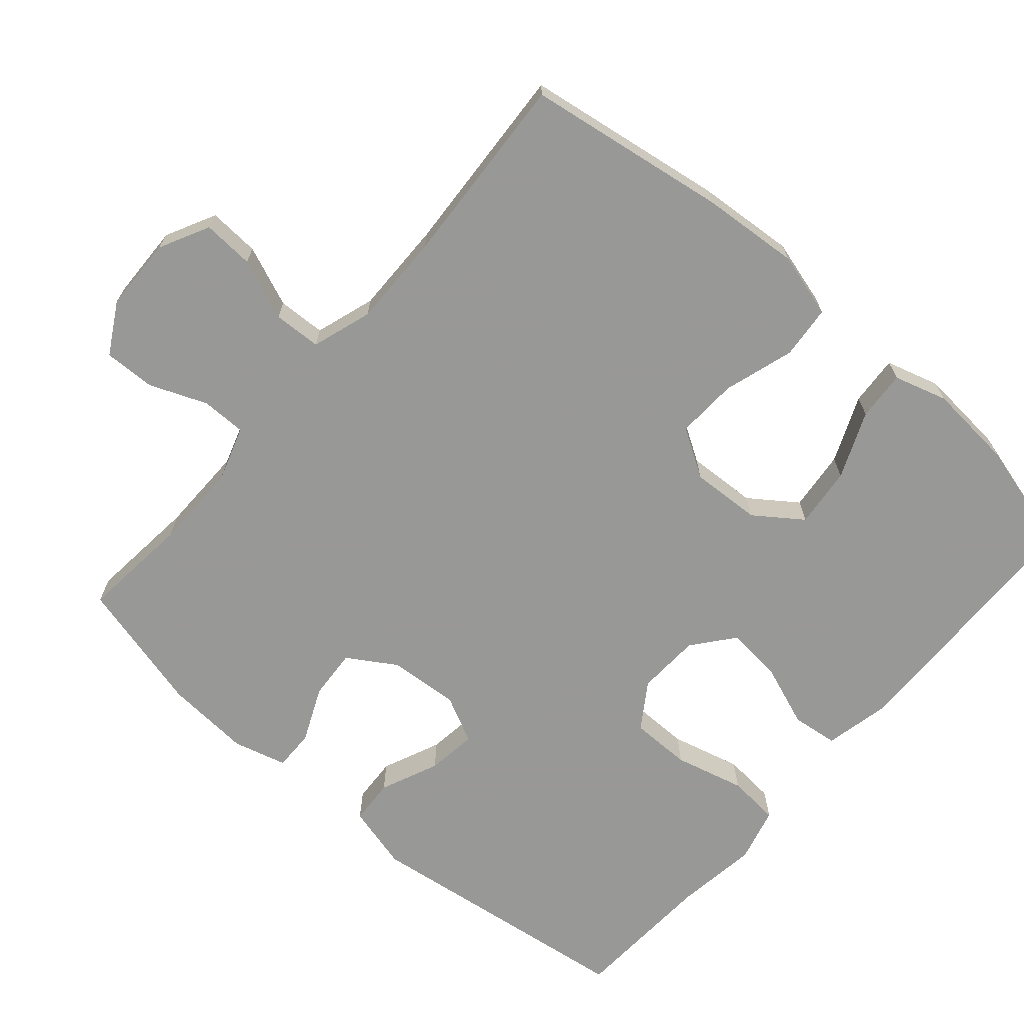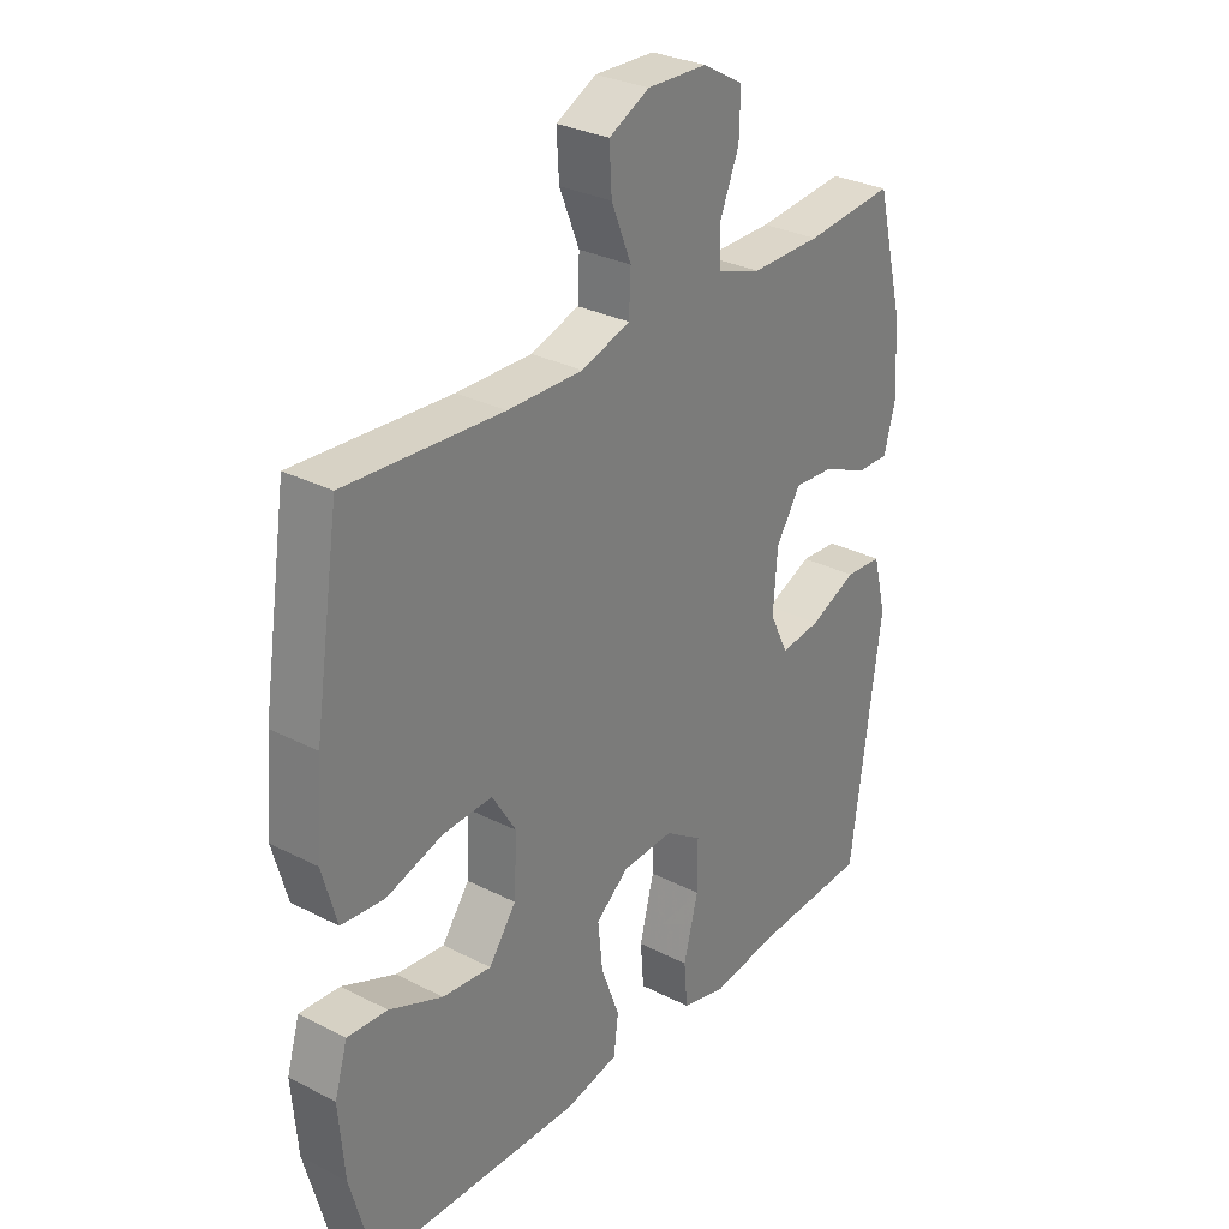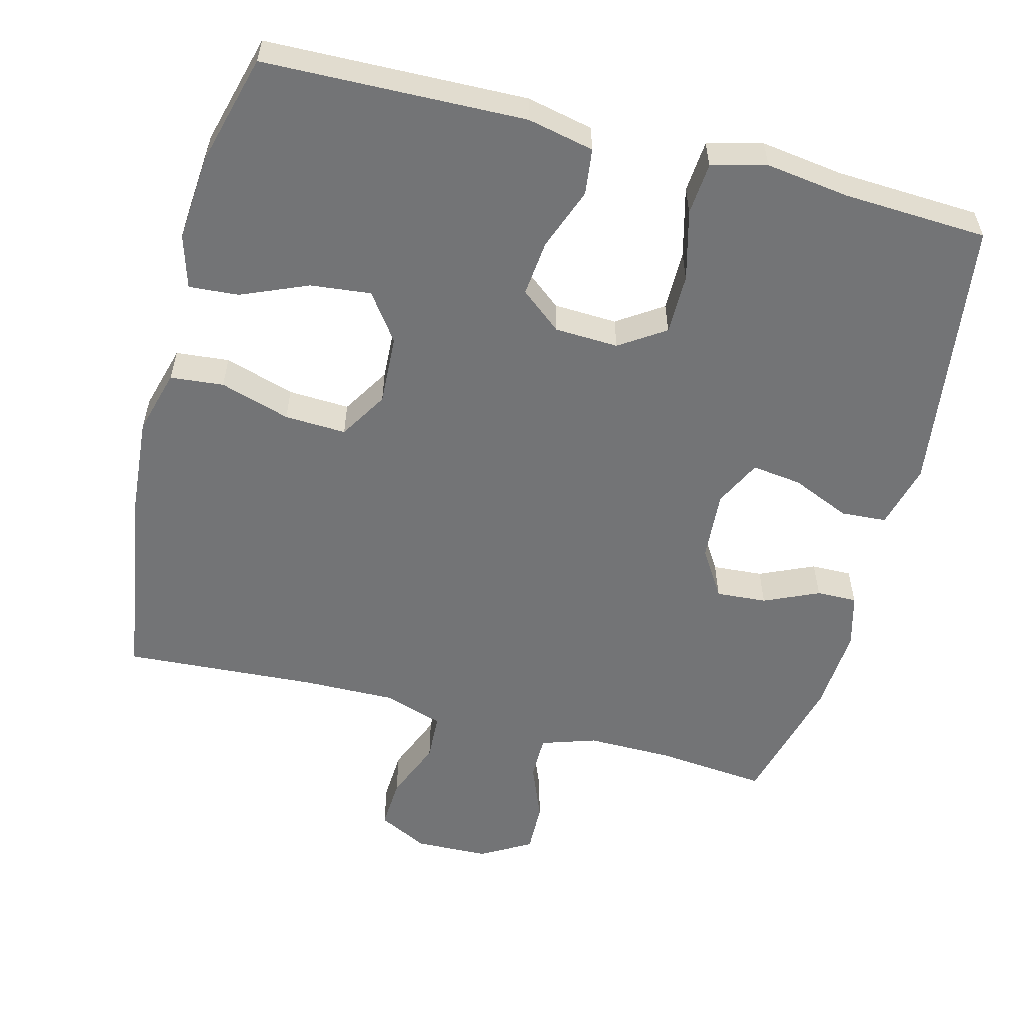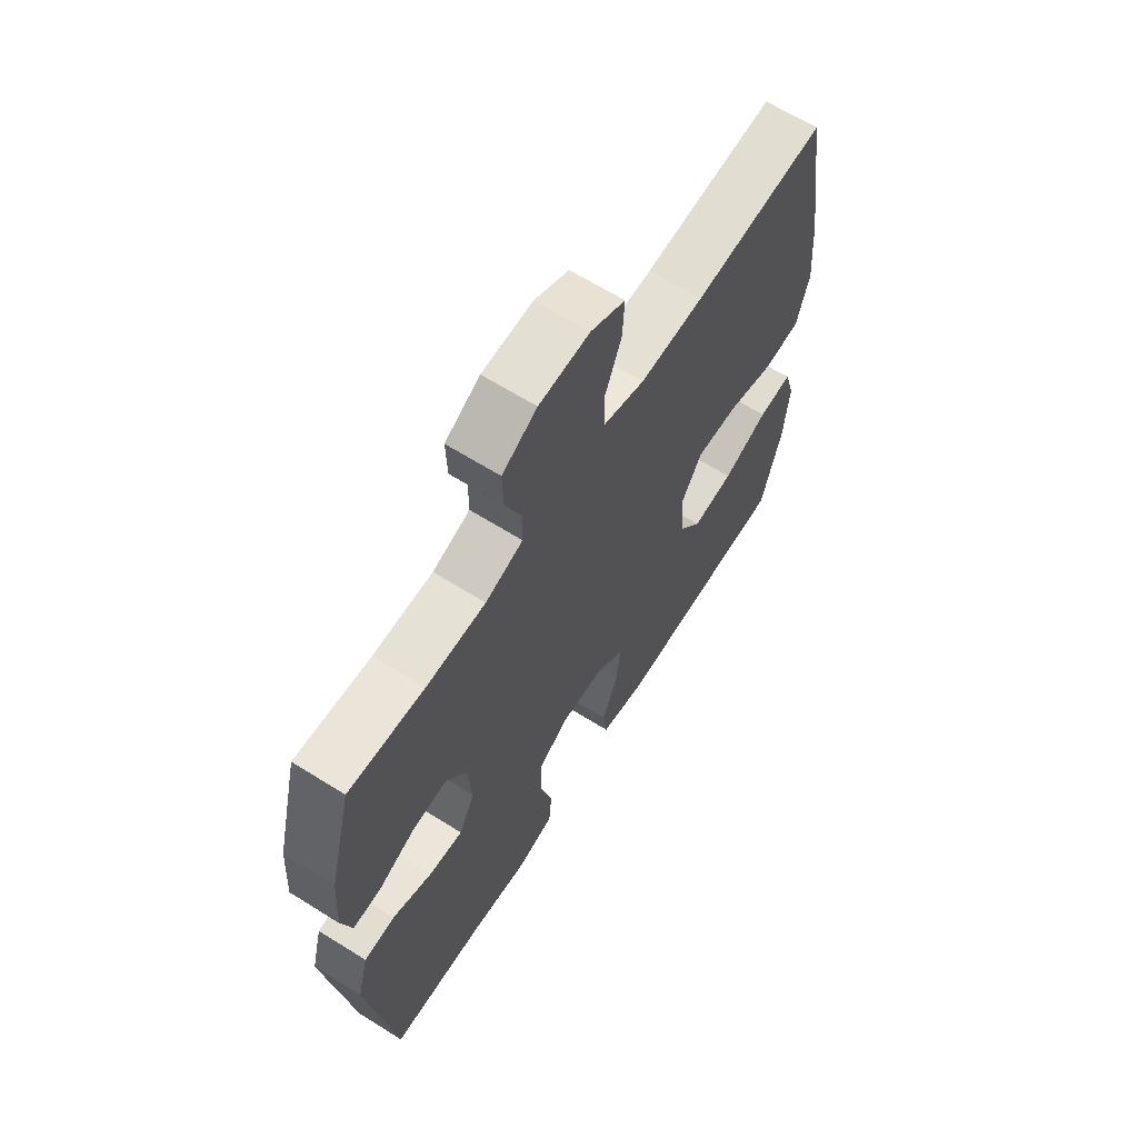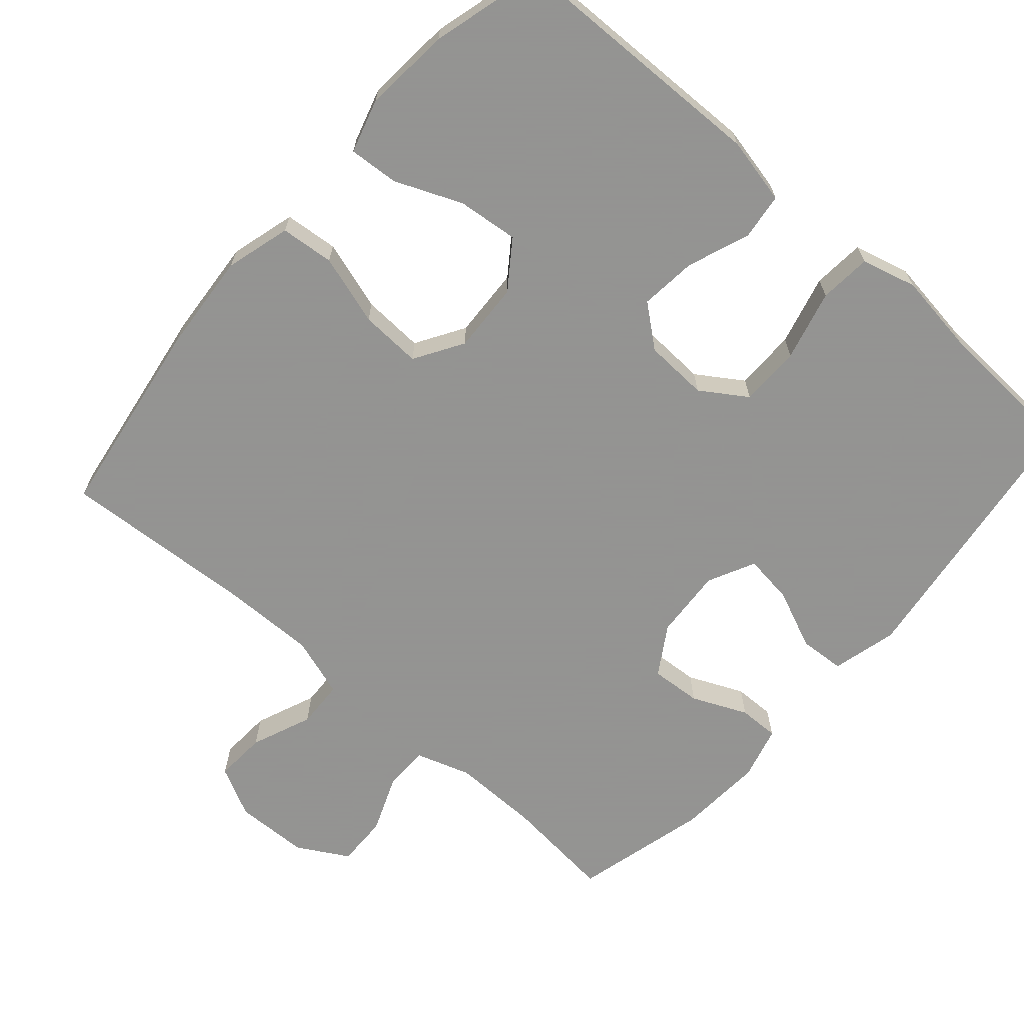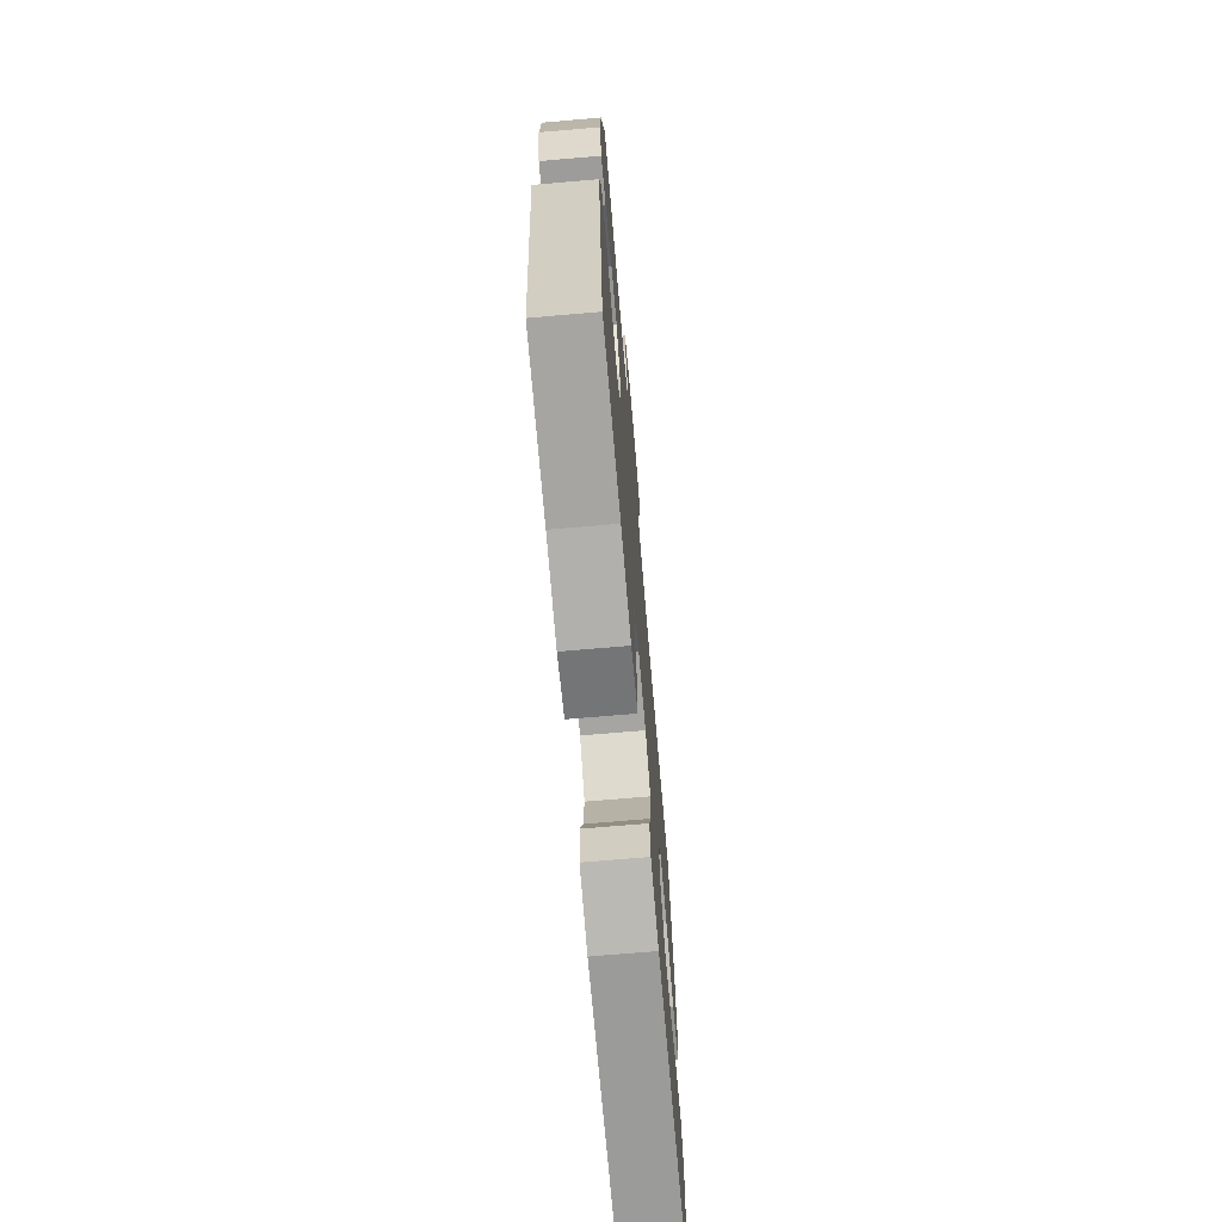
<metadata>
{"format":"obj","ext":"obj","renderer":"f3d","projection":"perspective","resolution":1024,"background":"white","views":[{"elev":-68.5,"azim":49.0,"up":"+Y"},{"elev":29.9,"azim":126.9,"up":"+Z"},{"elev":-56.2,"azim":165.5,"up":"+Y"},{"elev":65.0,"azim":-57.8,"up":"+Z"},{"elev":-66.9,"azim":138.7,"up":"+Y"},{"elev":-71.0,"azim":-85.1,"up":"+Z"}]}
</metadata>
<code>
v -0.5 0.07 -0.5
v -0.552 0.07 -0.117
v -0.529 0.07 -0.027
v -0.466 0.07 -0.023
v -0.385 0.07 -0.058
v -0.316 0.07 -0.067
v -0.284 0.07 -0.002
v -0.291 0.07 0.095
v -0.333 0.07 0.162
v -0.403 0.07 0.157
v -0.479 0.07 0.123
v -0.535 0.07 0.122
v -0.555 0.07 0.196
v -0.547 0.07 0.315
v -0.5 0.07 0.5
v -0.348 0.07 0.485
v -0.228 0.07 0.484
v -0.152 0.07 0.509
v -0.152 0.07 0.571
v -0.184 0.07 0.65
v -0.186 0.07 0.721
v -0.116 0.07 0.761
v -0.014 0.07 0.764
v 0.055 0.07 0.729
v 0.051 0.07 0.658
v 0.017 0.07 0.574
v 0.02 0.07 0.508
v 0.103 0.07 0.481
v 0.232 0.07 0.483
v 0.5 0.07 0.5
v 0.543 0.07 0.222
v 0.554 0.07 0.086
v 0.529 0.07 -0.004
v 0.455 0.07 -0.011
v 0.358 0.07 0.019
v 0.273 0.07 0.023
v 0.232 0.07 -0.044
v 0.237 0.07 -0.141
v 0.284 0.07 -0.206
v 0.368 0.07 -0.197
v 0.46 0.07 -0.158
v 0.529 0.07 -0.153
v 0.551 0.07 -0.227
v 0.541 0.07 -0.347
v 0.5 0.07 -0.5
v 0.139 0.07 -0.509
v 0.047 0.07 -0.489
v 0.039 0.07 -0.425
v 0.071 0.07 -0.339
v 0.079 0.07 -0.261
v 0.022 0.07 -0.215
v -0.066 0.07 -0.211
v -0.129 0.07 -0.253
v -0.129 0.07 -0.337
v -0.104 0.07 -0.434
v -0.11 0.07 -0.506
v -0.186 0.07 -0.526
v -0.301 0.07 -0.51
v -0.5 0 -0.5
v -0.552 0 -0.117
v -0.529 0 -0.027
v -0.466 0 -0.023
v -0.385 0 -0.058
v -0.316 0 -0.067
v -0.284 0 -0.002
v -0.291 0 0.095
v -0.333 0 0.162
v -0.403 0 0.157
v -0.479 0 0.123
v -0.535 0 0.122
v -0.555 0 0.196
v -0.547 0 0.315
v -0.5 0 0.5
v -0.348 0 0.485
v -0.228 0 0.484
v -0.152 0 0.509
v -0.152 0 0.571
v -0.184 0 0.65
v -0.186 0 0.721
v -0.116 0 0.761
v -0.014 0 0.764
v 0.055 0 0.729
v 0.051 0 0.658
v 0.017 0 0.574
v 0.02 0 0.508
v 0.103 0 0.481
v 0.232 0 0.483
v 0.5 0 0.5
v 0.543 0 0.222
v 0.554 0 0.086
v 0.529 0 -0.004
v 0.455 0 -0.011
v 0.358 0 0.019
v 0.273 0 0.023
v 0.232 0 -0.044
v 0.237 0 -0.141
v 0.284 0 -0.206
v 0.368 0 -0.197
v 0.46 0 -0.158
v 0.529 0 -0.153
v 0.551 0 -0.227
v 0.541 0 -0.347
v 0.5 0 -0.5
v 0.139 0 -0.509
v 0.047 0 -0.489
v 0.039 0 -0.425
v 0.071 0 -0.339
v 0.079 0 -0.261
v 0.022 0 -0.215
v -0.066 0 -0.211
v -0.129 0 -0.253
v -0.129 0 -0.337
v -0.104 0 -0.434
v -0.11 0 -0.506
v -0.186 0 -0.526
v -0.301 0 -0.51
f 56 57 58
f 55 56 58
f 54 55 58
f 3 4 5
f 2 3 5
f 1 2 5
f 58 1 5
f 54 58 5
f 53 54 5
f 52 53 5 6
f 51 52 6 7
f 47 48 49
f 46 47 49
f 45 46 49
f 44 45 49
f 43 44 49
f 42 43 49
f 41 42 49
f 40 41 49
f 39 40 49 50
f 38 39 50 51
f 33 34 35
f 32 33 35
f 31 32 35
f 30 31 35
f 29 30 35
f 28 29 35 36
f 27 28 36 37
f 24 25 26
f 23 24 26
f 22 23 26
f 21 22 26
f 20 21 26
f 19 20 26
f 18 19 26 27
f 51 7 8
f 38 51 8
f 37 38 8
f 27 37 8
f 18 27 8
f 17 18 8
f 14 15 16
f 13 14 16
f 12 13 16
f 11 12 16
f 10 11 16
f 17 8 9
f 9 10 16 17
f 116 115 114
f 116 114 113
f 116 113 112
f 63 62 61
f 63 61 60
f 63 60 59
f 63 59 116
f 63 116 112
f 63 112 111
f 64 63 111 110
f 65 64 110 109
f 107 106 105
f 107 105 104
f 107 104 103
f 107 103 102
f 107 102 101
f 107 101 100
f 107 100 99
f 107 99 98
f 108 107 98 97
f 109 108 97 96
f 93 92 91
f 93 91 90
f 93 90 89
f 93 89 88
f 93 88 87
f 94 93 87 86
f 95 94 86 85
f 84 83 82
f 84 82 81
f 84 81 80
f 84 80 79
f 84 79 78
f 84 78 77
f 85 84 77 76
f 66 65 109
f 66 109 96
f 66 96 95
f 66 95 85
f 66 85 76
f 66 76 75
f 74 73 72
f 74 72 71
f 74 71 70
f 74 70 69
f 74 69 68
f 67 66 75
f 75 74 68 67
f 1 59 60 2
f 2 60 61 3
f 3 61 62 4
f 4 62 63 5
f 5 63 64 6
f 6 64 65 7
f 7 65 66 8
f 8 66 67 9
f 9 67 68 10
f 10 68 69 11
f 11 69 70 12
f 12 70 71 13
f 13 71 72 14
f 14 72 73 15
f 15 73 74 16
f 16 74 75 17
f 17 75 76 18
f 18 76 77 19
f 19 77 78 20
f 20 78 79 21
f 21 79 80 22
f 22 80 81 23
f 23 81 82 24
f 24 82 83 25
f 25 83 84 26
f 26 84 85 27
f 27 85 86 28
f 28 86 87 29
f 29 87 88 30
f 30 88 89 31
f 31 89 90 32
f 32 90 91 33
f 33 91 92 34
f 34 92 93 35
f 35 93 94 36
f 36 94 95 37
f 37 95 96 38
f 38 96 97 39
f 39 97 98 40
f 40 98 99 41
f 41 99 100 42
f 42 100 101 43
f 43 101 102 44
f 44 102 103 45
f 45 103 104 46
f 46 104 105 47
f 47 105 106 48
f 48 106 107 49
f 49 107 108 50
f 50 108 109 51
f 51 109 110 52
f 52 110 111 53
f 53 111 112 54
f 54 112 113 55
f 55 113 114 56
f 56 114 115 57
f 57 115 116 58
f 58 116 59 1

</code>
